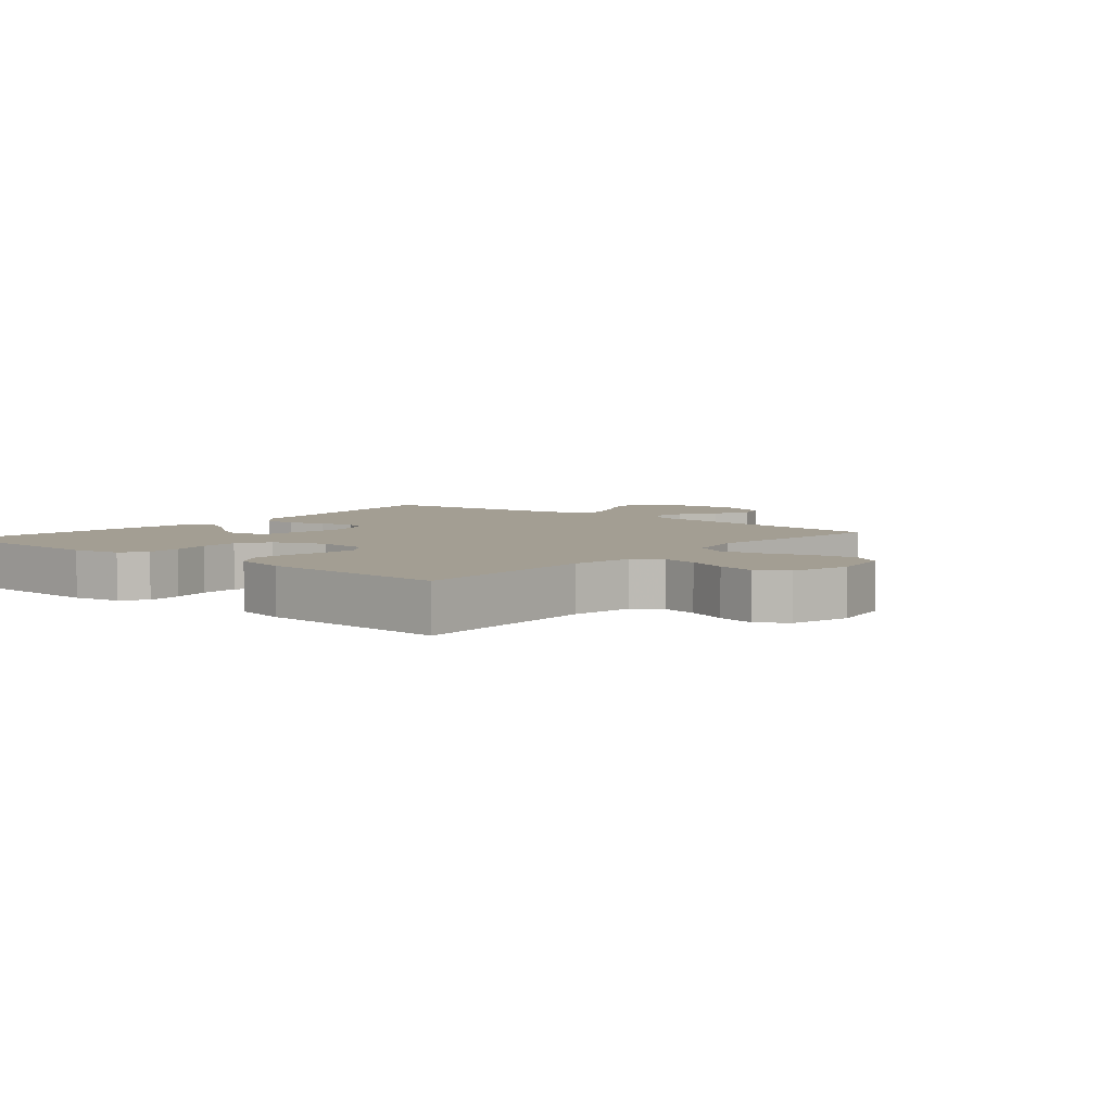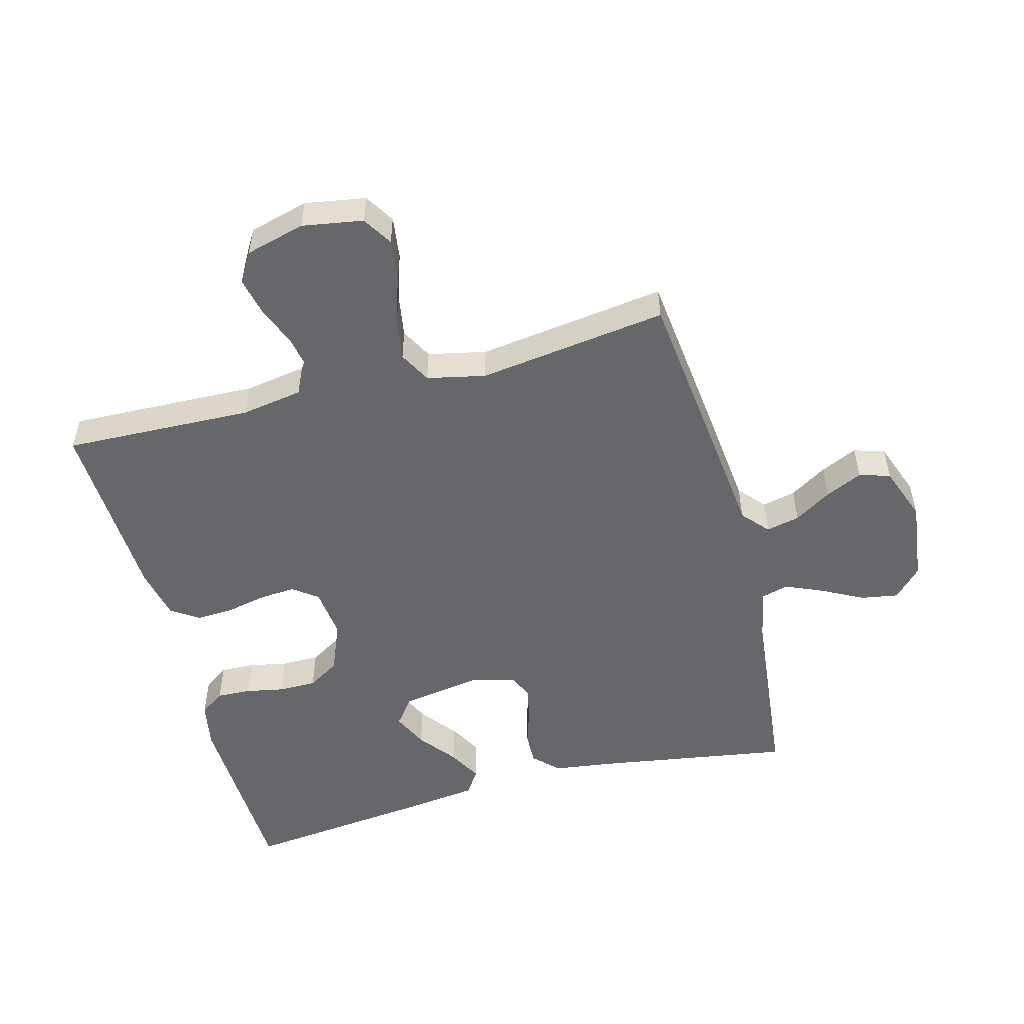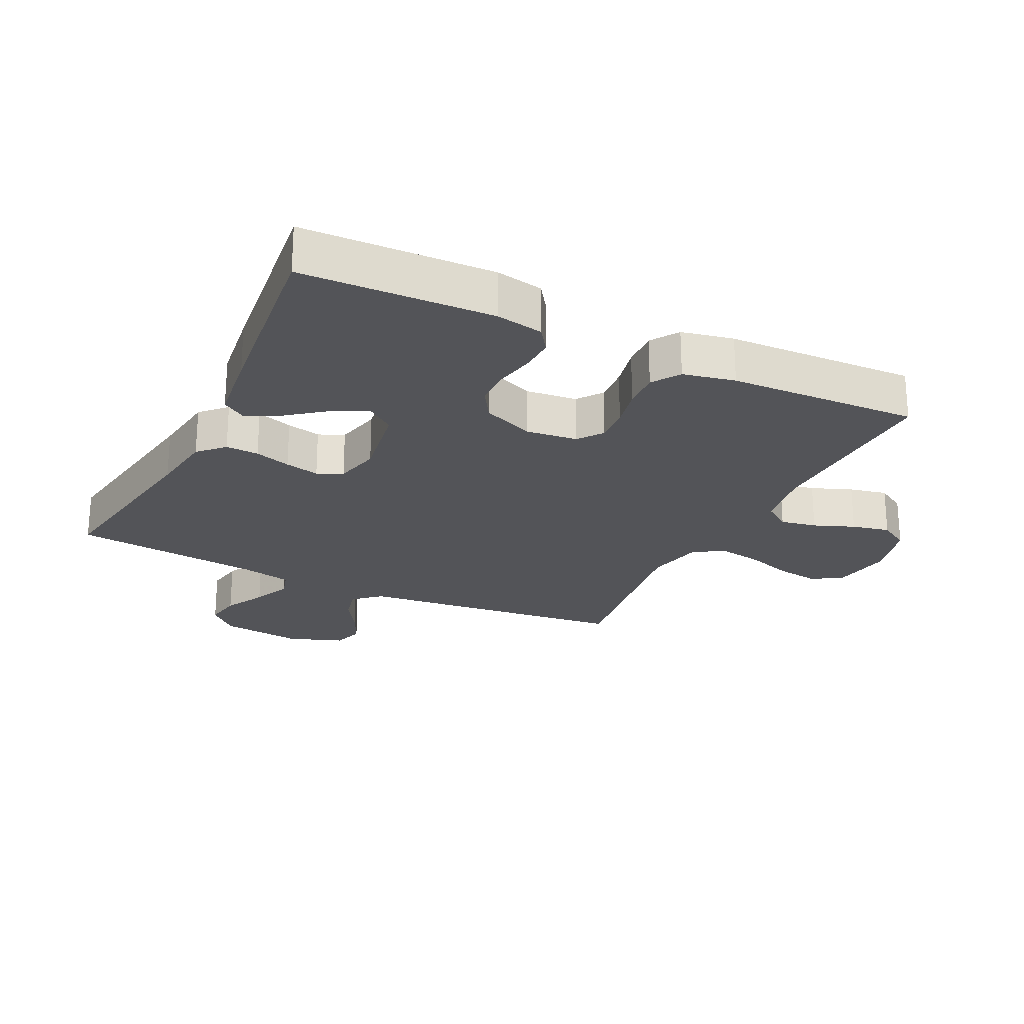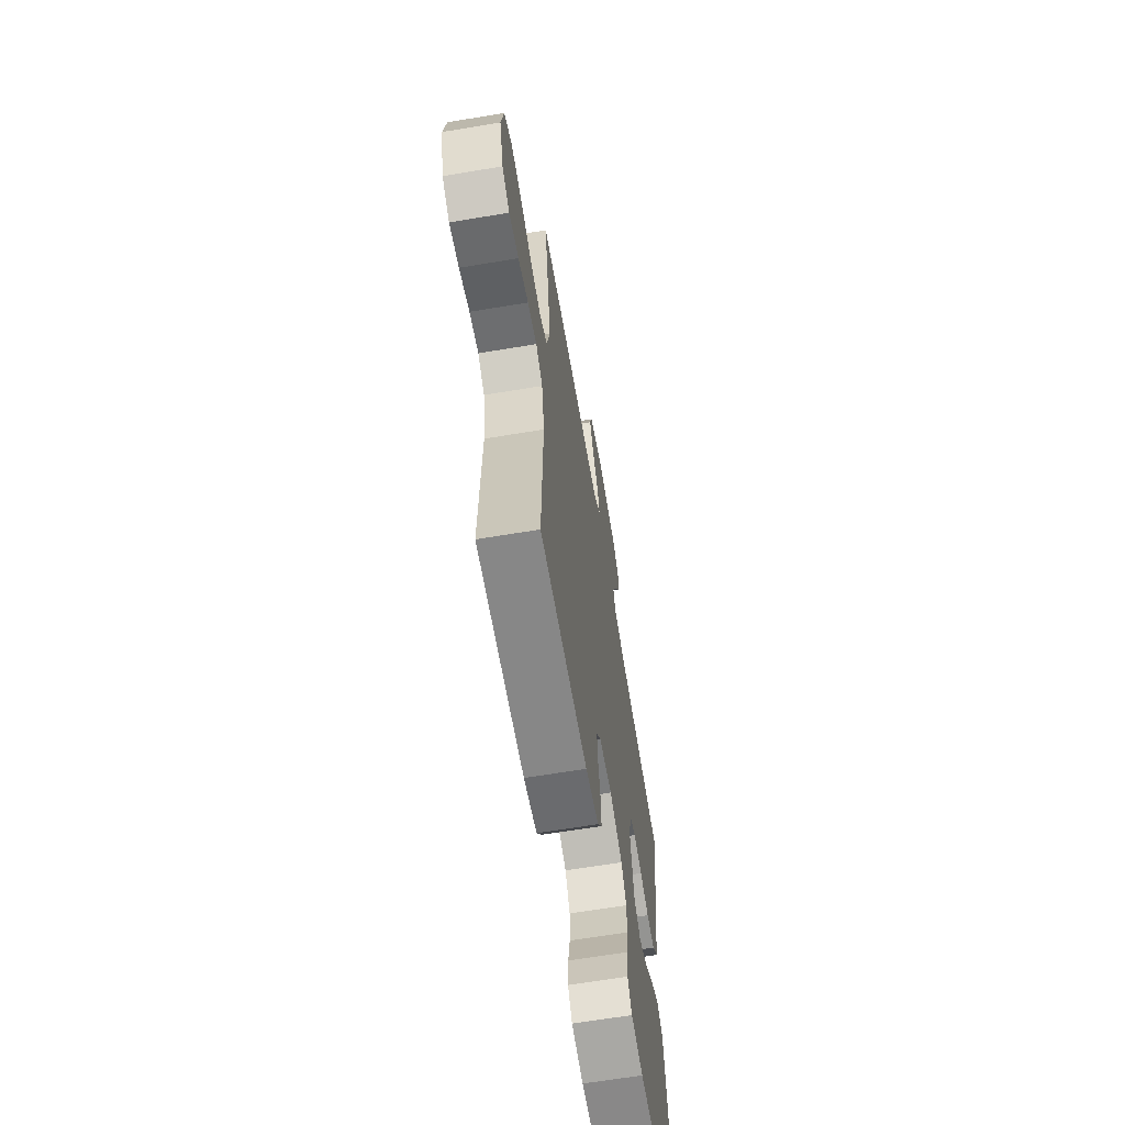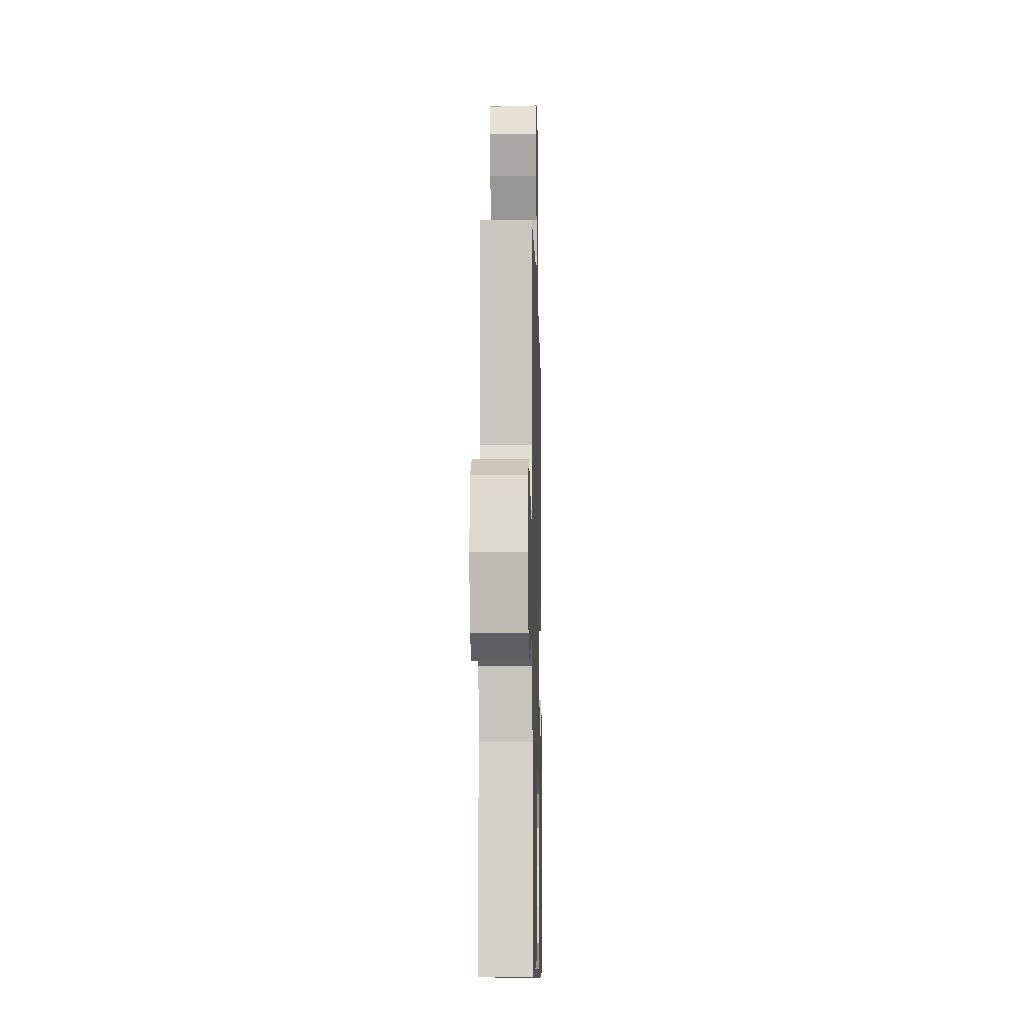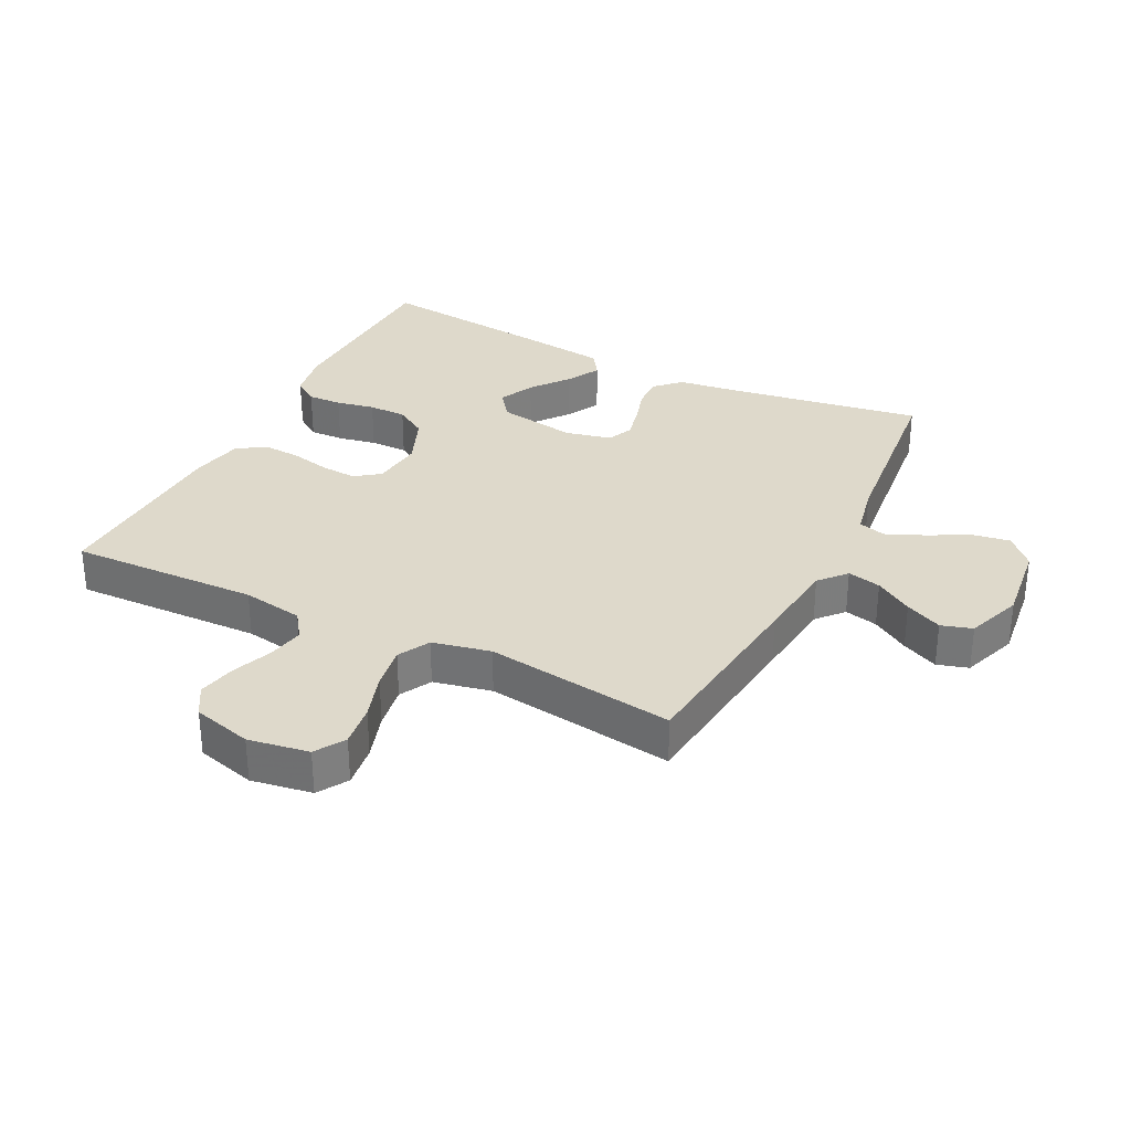
<metadata>
{"format":"obj","ext":"obj","renderer":"f3d","projection":"perspective","resolution":1024,"background":"white","views":[{"elev":5.2,"azim":-140.0,"up":"+Y"},{"elev":-52.0,"azim":-75.1,"up":"+Y"},{"elev":-23.6,"azim":154.0,"up":"+Y"},{"elev":-64.8,"azim":-80.5,"up":"+Z"},{"elev":-10.0,"azim":-88.6,"up":"+Z"},{"elev":31.8,"azim":-63.3,"up":"+Y"}]}
</metadata>
<code>
v -0.5 0.07 0.5
v -0.2 0.07 0.534
v -0.069 0.07 0.548
v -0.027 0.07 0.585
v -0.039 0.07 0.638
v -0.076 0.07 0.697
v -0.103 0.07 0.755
v -0.088 0.07 0.804
v 0 0.07 0.836
v 0.131 0.07 0.82
v 0.177 0.07 0.776
v 0.167 0.07 0.717
v 0.133 0.07 0.652
v 0.107 0.07 0.592
v 0.119 0.07 0.549
v 0.2 0.07 0.532
v 0.5 0.07 0.5
v 0.452 0.07 0.2
v 0.438 0.07 0.097
v 0.4 0.07 0.058
v 0.348 0.07 0.06
v 0.291 0.07 0.078
v 0.237 0.07 0.09
v 0.197 0.07 0.072
v 0.18 0.07 0
v 0.201 0.07 -0.126
v 0.244 0.07 -0.158
v 0.3 0.07 -0.132
v 0.359 0.07 -0.086
v 0.412 0.07 -0.057
v 0.451 0.07 -0.083
v 0.466 0.07 -0.2
v 0.5 0.07 -0.5
v 0.2 0.07 -0.51
v 0.125 0.07 -0.496
v 0.098 0.07 -0.457
v 0.1 0.07 -0.403
v 0.112 0.07 -0.342
v 0.112 0.07 -0.282
v 0.081 0.07 -0.232
v 0 0.07 -0.199
v -0.081 0.07 -0.208
v -0.11 0.07 -0.247
v -0.106 0.07 -0.304
v -0.092 0.07 -0.368
v -0.089 0.07 -0.427
v -0.118 0.07 -0.471
v -0.2 0.07 -0.488
v -0.5 0.07 -0.5
v -0.49 0.07 -0.2
v -0.506 0.07 -0.103
v -0.548 0.07 -0.073
v -0.605 0.07 -0.084
v -0.669 0.07 -0.109
v -0.729 0.07 -0.122
v -0.776 0.07 -0.094
v -0.801 0.07 0
v -0.785 0.07 0.096
v -0.738 0.07 0.125
v -0.671 0.07 0.116
v -0.597 0.07 0.092
v -0.529 0.07 0.081
v -0.479 0.07 0.108
v -0.459 0.07 0.2
v -0.5 0 0.5
v -0.2 0 0.534
v -0.069 0 0.548
v -0.027 0 0.585
v -0.039 0 0.638
v -0.076 0 0.697
v -0.103 0 0.755
v -0.088 0 0.804
v 0 0 0.836
v 0.131 0 0.82
v 0.177 0 0.776
v 0.167 0 0.717
v 0.133 0 0.652
v 0.107 0 0.592
v 0.119 0 0.549
v 0.2 0 0.532
v 0.5 0 0.5
v 0.452 0 0.2
v 0.438 0 0.097
v 0.4 0 0.058
v 0.348 0 0.06
v 0.291 0 0.078
v 0.237 0 0.09
v 0.197 0 0.072
v 0.18 0 0
v 0.201 0 -0.126
v 0.244 0 -0.158
v 0.3 0 -0.132
v 0.359 0 -0.086
v 0.412 0 -0.057
v 0.451 0 -0.083
v 0.466 0 -0.2
v 0.5 0 -0.5
v 0.2 0 -0.51
v 0.125 0 -0.496
v 0.098 0 -0.457
v 0.1 0 -0.403
v 0.112 0 -0.342
v 0.112 0 -0.282
v 0.081 0 -0.232
v 0 0 -0.199
v -0.081 0 -0.208
v -0.11 0 -0.247
v -0.106 0 -0.304
v -0.092 0 -0.368
v -0.089 0 -0.427
v -0.118 0 -0.471
v -0.2 0 -0.488
v -0.5 0 -0.5
v -0.49 0 -0.2
v -0.506 0 -0.103
v -0.548 0 -0.073
v -0.605 0 -0.084
v -0.669 0 -0.109
v -0.729 0 -0.122
v -0.776 0 -0.094
v -0.801 0 0
v -0.785 0 0.096
v -0.738 0 0.125
v -0.671 0 0.116
v -0.597 0 0.092
v -0.529 0 0.081
v -0.479 0 0.108
v -0.459 0 0.2
f 59 60 61
f 58 59 61
f 57 58 61
f 56 57 61
f 55 56 61
f 54 55 61
f 53 54 61
f 52 53 61 62
f 51 52 62 63
f 48 49 50
f 47 48 50
f 46 47 50
f 45 46 50
f 44 45 50
f 51 63 64
f 50 51 64
f 44 50 64
f 43 44 64
f 36 37 38
f 35 36 38
f 34 35 38
f 33 34 38
f 32 33 38
f 31 32 38
f 30 31 38
f 29 30 38
f 28 29 38
f 27 28 38 39
f 26 27 39 40
f 20 21 22
f 19 20 22
f 18 19 22
f 18 22 23
f 17 18 23
f 16 17 23
f 15 16 23 24
f 11 12 13
f 10 11 13
f 9 10 13
f 8 9 13
f 7 8 13
f 6 7 13
f 5 6 13
f 4 5 13 14
f 15 24 25
f 14 15 25
f 4 14 25
f 3 4 25
f 1 2 3
f 64 1 3
f 43 64 3
f 42 43 3
f 3 25 26
f 42 3 26
f 41 42 26
f 26 40 41
f 125 124 123
f 125 123 122
f 125 122 121
f 125 121 120
f 125 120 119
f 125 119 118
f 125 118 117
f 126 125 117 116
f 127 126 116 115
f 114 113 112
f 114 112 111
f 114 111 110
f 114 110 109
f 114 109 108
f 128 127 115
f 128 115 114
f 128 114 108
f 128 108 107
f 102 101 100
f 102 100 99
f 102 99 98
f 102 98 97
f 102 97 96
f 102 96 95
f 102 95 94
f 102 94 93
f 102 93 92
f 103 102 92 91
f 104 103 91 90
f 86 85 84
f 86 84 83
f 86 83 82
f 87 86 82
f 87 82 81
f 87 81 80
f 88 87 80 79
f 77 76 75
f 77 75 74
f 77 74 73
f 77 73 72
f 77 72 71
f 77 71 70
f 77 70 69
f 78 77 69 68
f 89 88 79
f 89 79 78
f 89 78 68
f 89 68 67
f 67 66 65
f 67 65 128
f 67 128 107
f 67 107 106
f 90 89 67
f 90 67 106
f 90 106 105
f 105 104 90
f 1 65 66 2
f 2 66 67 3
f 3 67 68 4
f 4 68 69 5
f 5 69 70 6
f 6 70 71 7
f 7 71 72 8
f 8 72 73 9
f 9 73 74 10
f 10 74 75 11
f 11 75 76 12
f 12 76 77 13
f 13 77 78 14
f 14 78 79 15
f 15 79 80 16
f 16 80 81 17
f 17 81 82 18
f 18 82 83 19
f 19 83 84 20
f 20 84 85 21
f 21 85 86 22
f 22 86 87 23
f 23 87 88 24
f 24 88 89 25
f 25 89 90 26
f 26 90 91 27
f 27 91 92 28
f 28 92 93 29
f 29 93 94 30
f 30 94 95 31
f 31 95 96 32
f 32 96 97 33
f 33 97 98 34
f 34 98 99 35
f 35 99 100 36
f 36 100 101 37
f 37 101 102 38
f 38 102 103 39
f 39 103 104 40
f 40 104 105 41
f 41 105 106 42
f 42 106 107 43
f 43 107 108 44
f 44 108 109 45
f 45 109 110 46
f 46 110 111 47
f 47 111 112 48
f 48 112 113 49
f 49 113 114 50
f 50 114 115 51
f 51 115 116 52
f 52 116 117 53
f 53 117 118 54
f 54 118 119 55
f 55 119 120 56
f 56 120 121 57
f 57 121 122 58
f 58 122 123 59
f 59 123 124 60
f 60 124 125 61
f 61 125 126 62
f 62 126 127 63
f 63 127 128 64
f 64 128 65 1

</code>
